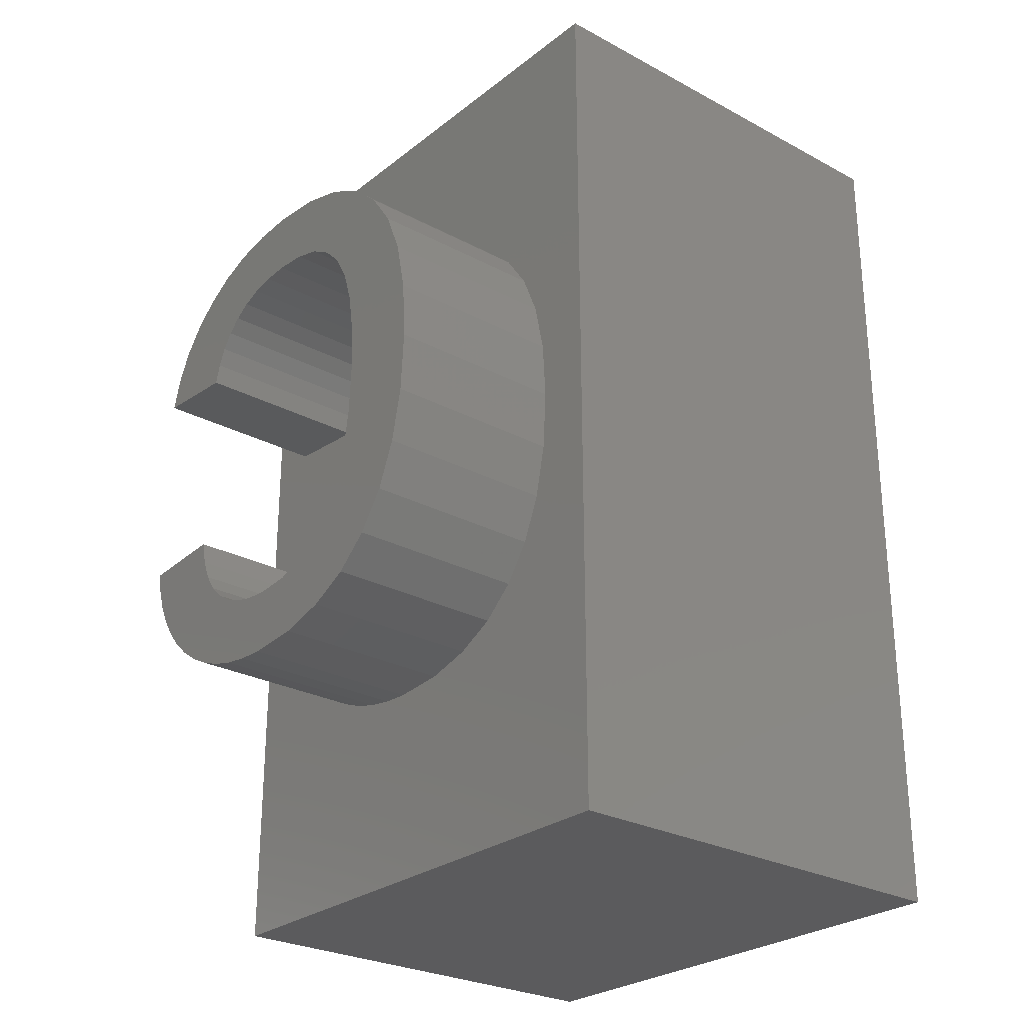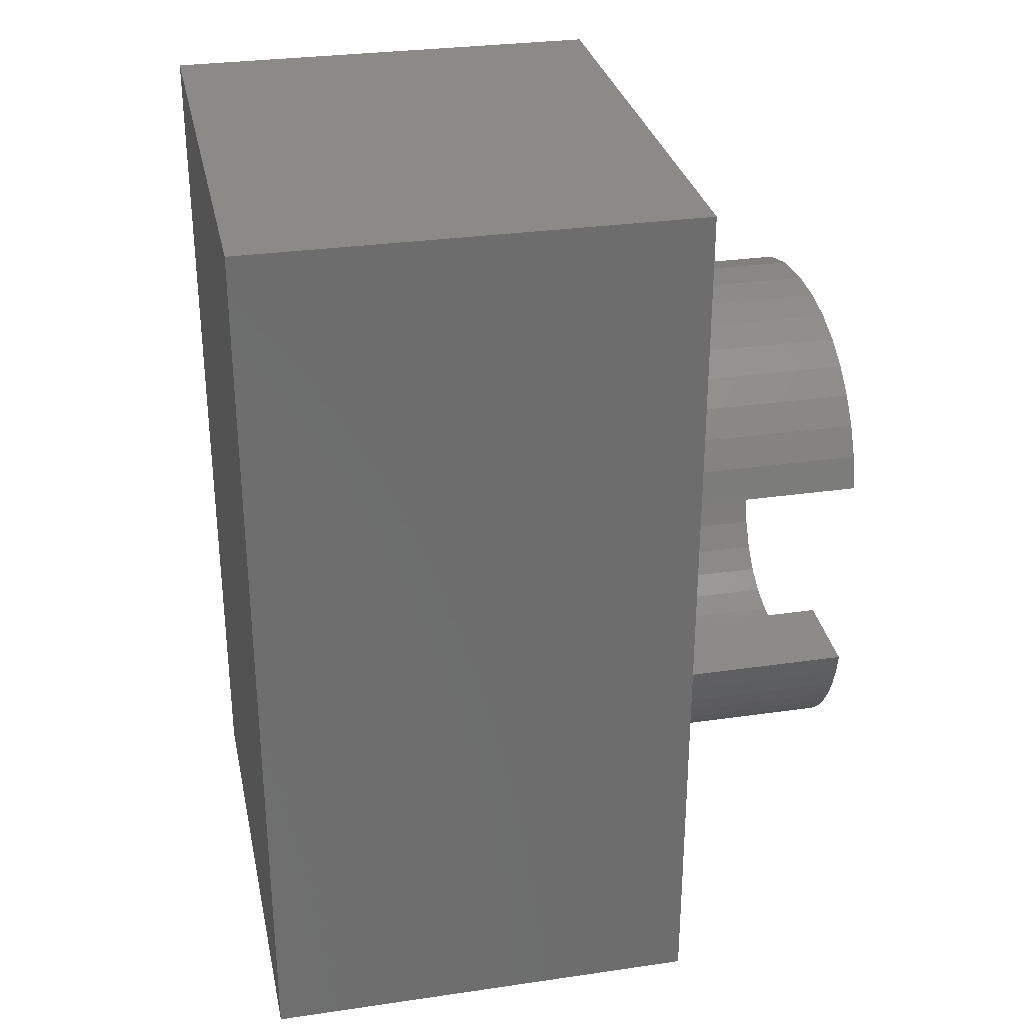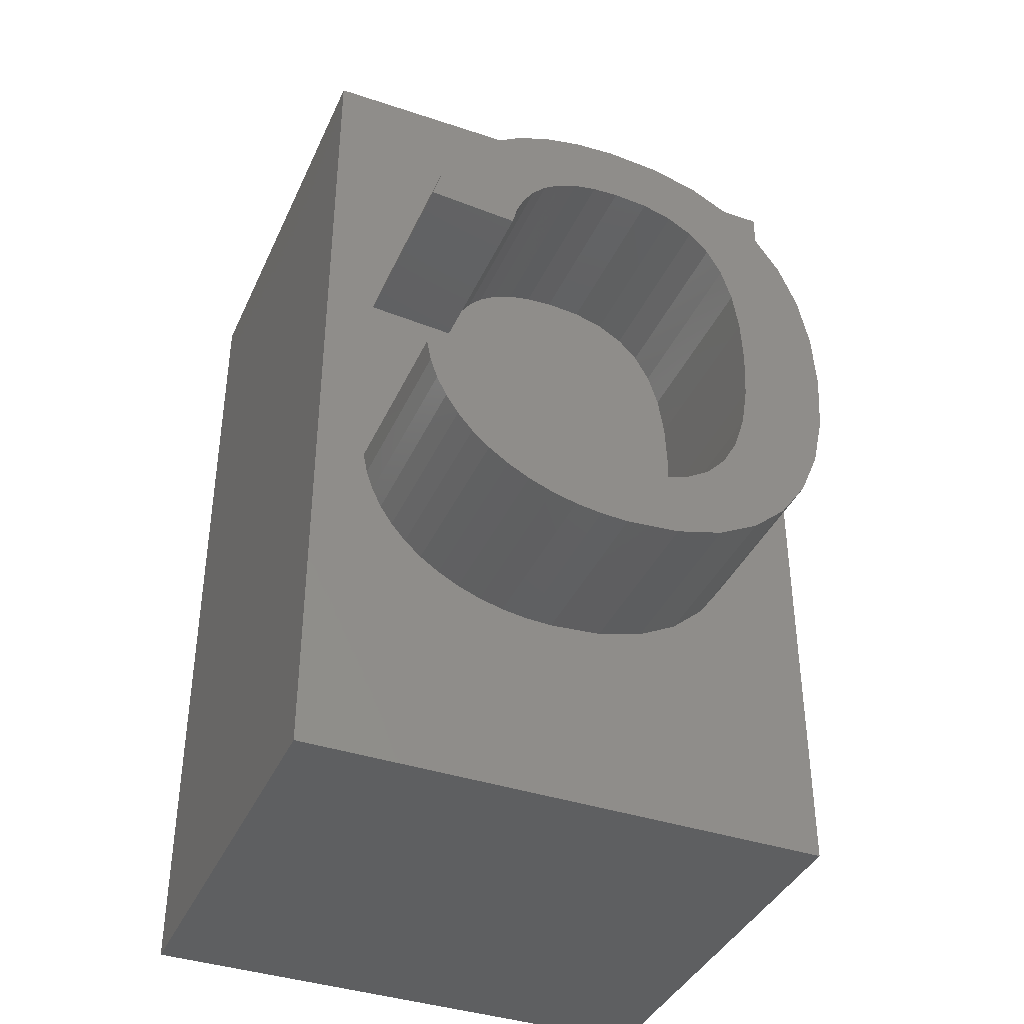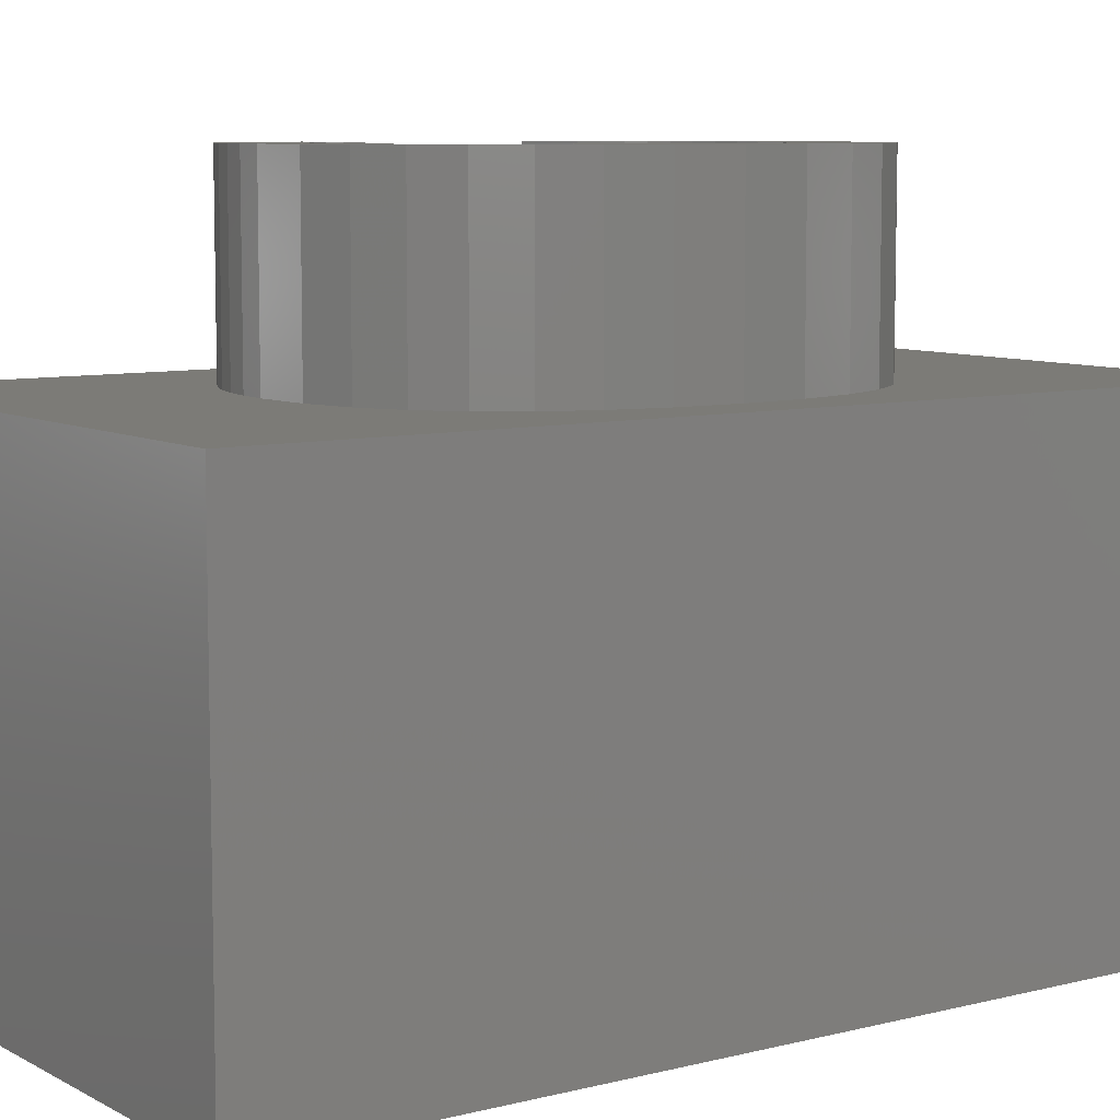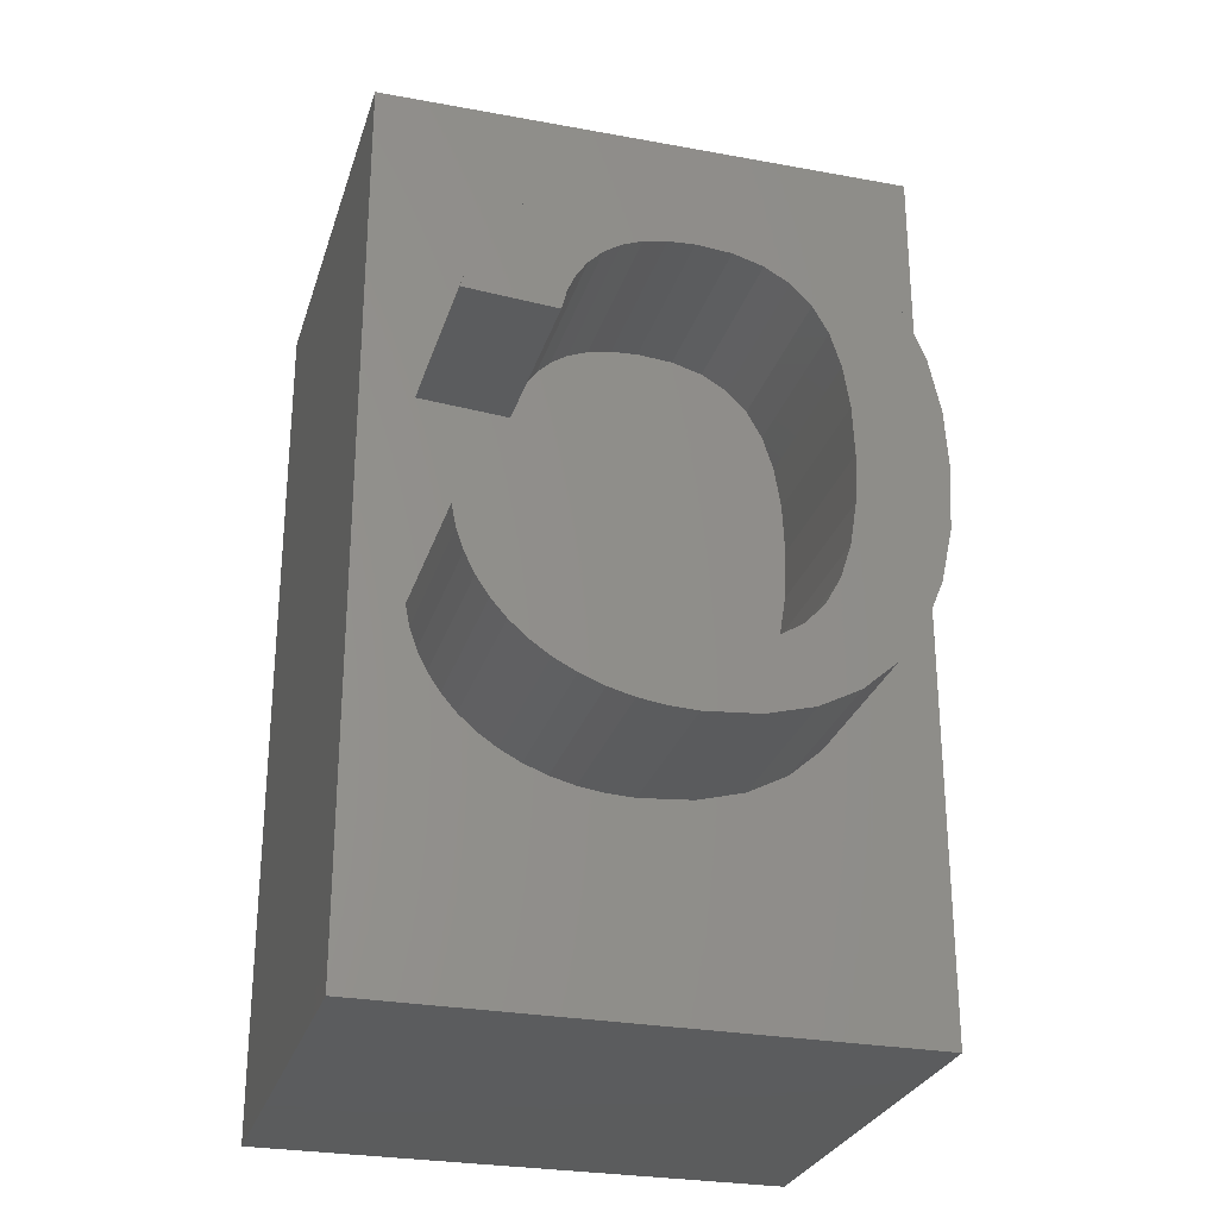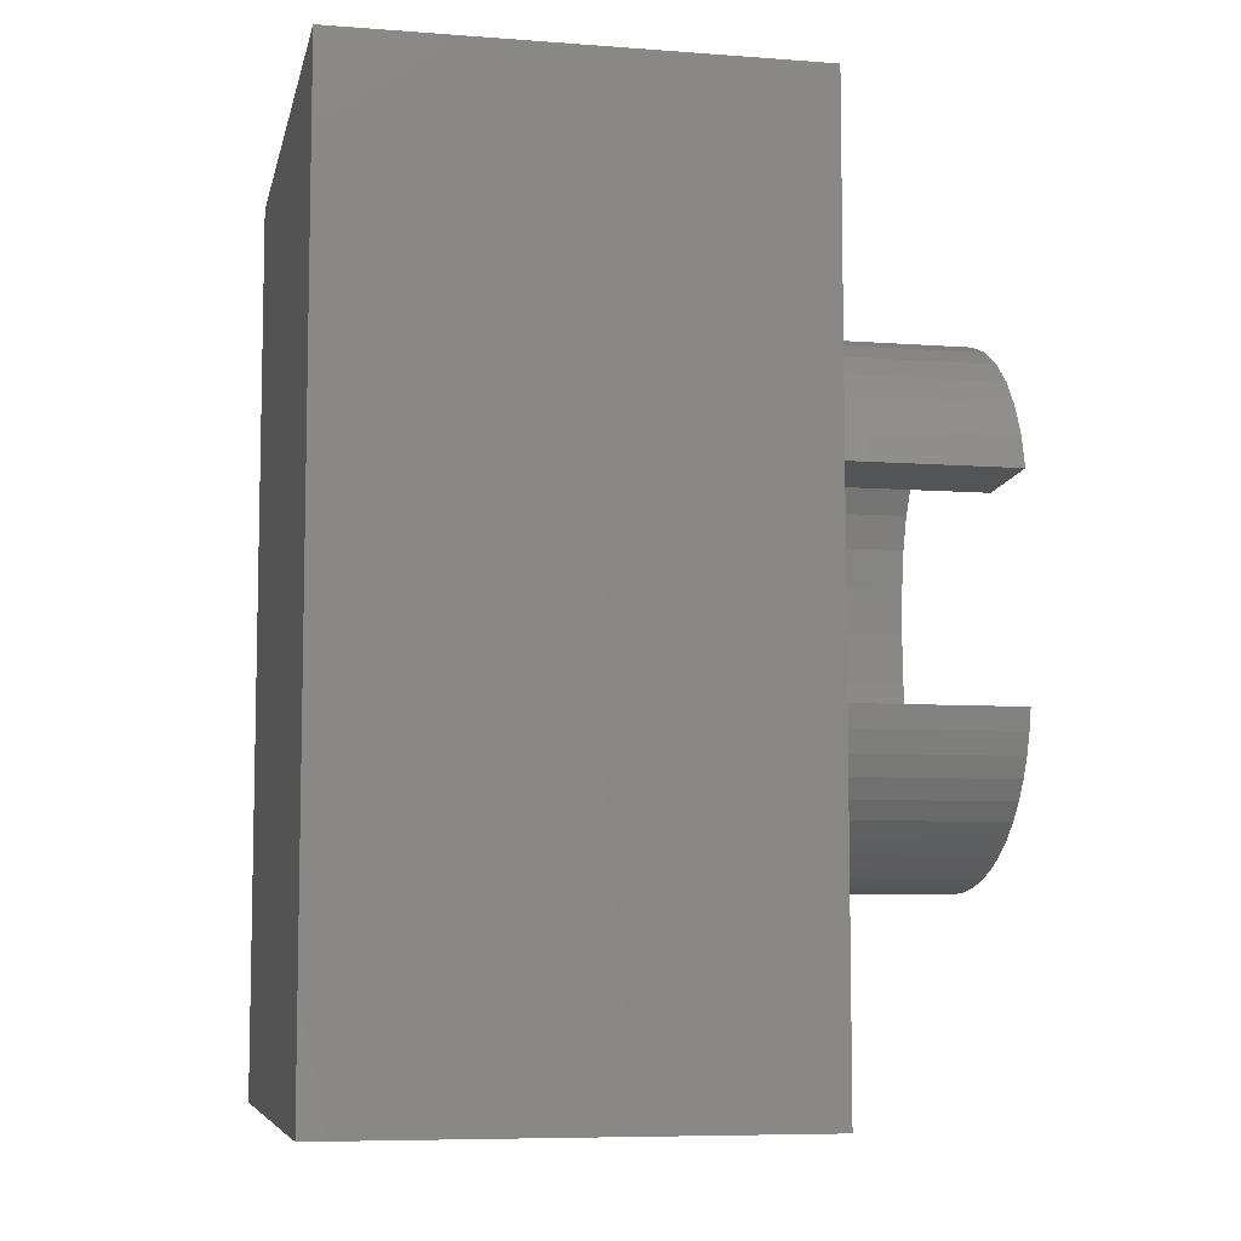
<metadata>
{"format":"stl","ext":"stl","renderer":"f3d","projection":"perspective","resolution":1024,"background":"white","views":[{"elev":-26.9,"azim":50.2,"up":"+Y"},{"elev":30.1,"azim":-101.9,"up":"+Y"},{"elev":-39.0,"azim":-22.7,"up":"+Y"},{"elev":8.0,"azim":55.0,"up":"+Z"},{"elev":-27.6,"azim":-15.8,"up":"+Y"},{"elev":-7.4,"azim":-102.0,"up":"+Y"}]}
</metadata>
<code>
# stl→obj: 148 verts, 292 faces
v 4.7 1.435 0
v 2.813 1.219 0
v 2.86 0.182 0
v 2.112 3.406 0
v 3.47 4.363 0
v 2.741 5.008 0
v 4.044 3.546 0
v 2.673 2.102 0
v 2.439 2.831 0
v 1.685 3.843 0
v 1.865 5.469 0
v 1.15 4.154 0
v 0.8437 5.745 0
v 0.5071 4.341 0
v -0.3242 5.837 0
v -0.2427 4.403 0
v -0.8085 4.37 0
v -1.209 5.782 0
v -1.306 4.27 0
v -2.013 5.615 0
v -1.734 4.103 0
v -2.735 5.337 0
v -2.094 3.869 0
v -3.376 4.947 0
v -2.389 3.578 0
v -3.919 4.464 0
v -2.623 3.237 0
v -4.347 3.904 0
v -2.796 2.848 0
v -4.661 3.266 0
v -2.908 2.41 0
v -4.861 2.552 0
v 4.782 0.1412 0
v 2.813 -0.8711 0
v 4.454 2.57 0
v 4.701 -1.17 0
v 2.673 -1.772 0
v 4.457 -2.315 0
v 2.439 -2.522 0
v 4.05 -3.296 0
v 3.48 -4.111 0
v 2.112 -3.119 0
v 2.755 -4.751 0
v 1.685 -3.575 0
v 1.881 -5.209 0
v 1.152 -3.901 0
v 0.8577 -5.484 0
v 0.5128 -4.096 0
v -0.314 -5.575 0
v -0.2325 -4.161 0
v -0.7583 -4.128 0
v -0.9147 -5.547 0
v -1.486 -5.462 0
v -1.237 -4.027 0
v -2.028 -5.321 0
v -1.669 -3.858 0
v -2.541 -5.123 0
v -2.053 -3.622 0
v -3.015 -4.875 0
v -2.38 -3.317 0
v -3.817 -4.249 0
v -2.638 -2.941 0
v -4.417 -3.461 0
v -2.828 -2.493 0
v -4.785 -2.574 0
v -2.948 -1.975 0
v -3.44 -4.584 0
v -4.144 -3.872 0
v -4.631 -3.029 0
v -4.881 -2.096 0
v -1.486 -5.462 -4
v -0.9147 -5.547 -4
v -2.028 -5.321 -4
v -2.541 -5.123 -4
v -3.015 -4.875 -4
v -3.44 -4.584 -4
v -3.817 -4.249 -4
v -4.144 -3.872 -4
v -4.417 -3.461 -4
v -4.631 -3.029 -4
v -4.785 -2.574 -4
v -4.881 -2.096 -4
v -2.948 -1.975 -4
v -2.828 -2.493 -4
v -2.638 -2.941 -4
v -2.38 -3.317 -4
v -2.053 -3.622 -4
v -1.669 -3.858 -4
v -1.237 -4.027 -4
v -0.7583 -4.128 -4
v -0.2325 -4.161 -4
v 0.5128 -4.096 -4
v 1.152 -3.901 -4
v 1.685 -3.575 -4
v 2.112 -3.119 -4
v 2.439 -2.522 -4
v 2.673 -1.772 -4
v 2.813 -0.8711 -4
v 2.86 0.182 -4
v 2.813 1.219 -4
v 2.673 2.102 -4
v 2.439 2.831 -4
v 2.112 3.406 -4
v 1.685 3.843 -4
v 1.15 4.154 -4
v 0.5071 4.341 -4
v -0.2427 4.403 -4
v -0.8085 4.37 -4
v -1.306 4.27 -4
v -1.734 4.103 -4
v -2.094 3.869 -4
v -2.389 3.578 -4
v -2.623 3.237 -4
v -2.796 2.848 -4
v -2.908 2.41 -4
v -4.861 2.552 -4
v -4.661 3.266 -4
v -4.347 3.904 -4
v -3.919 4.464 -4
v -3.376 4.947 -4
v -2.735 5.337 -4
v -2.013 5.615 -4
v -1.209 5.782 -4
v -0.3242 5.837 -4
v 0.8437 5.745 -4
v 1.865 5.469 -4
v 2.741 5.008 -4
v 3.47 4.363 -4
v 4.044 3.546 -4
v 4.454 2.57 -4
v 4.7 1.435 -4
v 4.782 0.1412 -4
v 4.701 -1.17 -4
v 4.457 -2.315 -4
v 4.05 -3.296 -4
v 3.48 -4.111 -4
v 2.755 -4.751 -4
v 1.881 -5.209 -4
v 0.8577 -5.484 -4
v -0.314 -5.575 -4
v -6 -10 -14
v -6 10 -4
v -6 10 -14
v -6 -10 -4
v 6 10 -14
v 6 -10 -14
v 6 10 -4
v 6 -10 -4
f 1 2 3
f 4 5 6
f 7 8 2
f 7 9 8
f 5 4 9
f 10 6 11
f 6 10 4
f 11 12 10
f 13 12 11
f 13 14 12
f 15 14 13
f 14 15 16
f 15 17 16
f 18 17 15
f 18 19 17
f 20 19 18
f 19 20 21
f 22 21 20
f 21 22 23
f 24 23 22
f 23 24 25
f 26 25 24
f 25 26 27
f 28 27 26
f 27 28 29
f 30 29 28
f 29 30 31
f 31 30 32
f 3 33 1
f 34 33 3
f 2 1 35
f 33 34 36
f 2 35 7
f 37 36 34
f 9 7 5
f 36 37 38
f 39 38 37
f 38 39 40
f 40 39 41
f 42 41 39
f 41 42 43
f 44 43 42
f 43 44 45
f 46 45 44
f 46 47 45
f 48 47 46
f 49 48 50
f 48 49 47
f 51 49 50
f 51 52 49
f 53 51 54
f 51 53 52
f 55 54 56
f 54 55 53
f 57 56 58
f 59 58 60
f 56 57 55
f 61 60 62
f 63 62 64
f 65 64 66
f 58 59 57
f 60 67 59
f 60 61 67
f 62 68 61
f 62 63 68
f 64 69 63
f 64 65 69
f 65 66 70
f 71 52 53
f 52 71 72
f 73 53 55
f 53 73 71
f 74 55 57
f 55 74 73
f 75 57 59
f 57 75 74
f 76 59 67
f 59 76 75
f 77 67 61
f 67 77 76
f 77 68 78
f 68 77 61
f 78 63 79
f 63 78 68
f 79 69 80
f 69 79 63
f 80 65 81
f 65 80 69
f 81 70 82
f 70 81 65
f 83 70 66
f 70 83 82
f 64 83 66
f 83 64 84
f 62 84 64
f 84 62 85
f 60 85 62
f 85 60 86
f 87 60 58
f 60 87 86
f 88 58 56
f 58 88 87
f 89 56 54
f 56 89 88
f 90 54 51
f 54 90 89
f 91 51 50
f 51 91 90
f 92 50 48
f 50 92 91
f 93 48 46
f 48 93 92
f 94 46 44
f 46 94 93
f 94 42 95
f 42 94 44
f 95 39 96
f 39 95 42
f 96 37 97
f 37 96 39
f 97 34 98
f 34 97 37
f 98 3 99
f 3 98 34
f 99 2 100
f 2 99 3
f 100 8 101
f 8 100 2
f 101 9 102
f 9 101 8
f 102 4 103
f 4 102 9
f 103 10 104
f 10 103 4
f 105 10 12
f 10 105 104
f 106 12 14
f 12 106 105
f 107 14 16
f 14 107 106
f 108 16 17
f 16 108 107
f 109 17 19
f 17 109 108
f 110 19 21
f 19 110 109
f 111 21 23
f 21 111 110
f 112 23 25
f 23 112 111
f 27 112 25
f 112 27 113
f 29 113 27
f 113 29 114
f 31 114 29
f 114 31 115
f 116 31 32
f 31 116 115
f 116 30 117
f 30 116 32
f 117 28 118
f 28 117 30
f 118 26 119
f 26 118 28
f 120 26 24
f 26 120 119
f 121 24 22
f 24 121 120
f 122 22 20
f 22 122 121
f 123 20 18
f 20 123 122
f 124 18 15
f 18 124 123
f 125 15 13
f 15 125 124
f 126 13 11
f 13 126 125
f 127 11 6
f 11 127 126
f 128 6 5
f 6 128 127
f 7 128 5
f 128 7 129
f 35 129 7
f 129 35 130
f 1 130 35
f 130 1 131
f 33 131 1
f 131 33 132
f 36 132 33
f 132 36 133
f 38 133 36
f 133 38 134
f 40 134 38
f 134 40 135
f 41 135 40
f 135 41 136
f 137 41 43
f 41 137 136
f 138 43 45
f 43 138 137
f 139 45 47
f 45 139 138
f 140 47 49
f 47 140 139
f 72 49 52
f 49 72 140
f 141 142 143
f 142 141 144
f 141 145 146
f 145 141 143
f 147 132 148
f 147 131 132
f 147 130 131
f 147 129 130
f 147 128 129
f 147 127 128
f 147 126 127
f 147 125 126
f 147 124 125
f 142 124 147
f 124 142 123
f 123 142 122
f 116 142 82
f 117 142 116
f 118 142 117
f 119 142 118
f 120 142 119
f 121 142 120
f 122 142 121
f 133 148 132
f 134 148 133
f 135 148 134
f 136 148 135
f 137 148 136
f 138 148 137
f 139 148 138
f 140 148 139
f 144 140 72
f 144 72 71
f 144 71 73
f 144 73 74
f 144 74 75
f 140 144 148
f 76 144 75
f 77 144 76
f 78 144 77
f 79 144 78
f 80 144 79
f 81 144 80
f 82 144 81
f 144 82 142
f 115 99 100
f 115 100 101
f 83 99 115
f 106 101 102
f 99 83 98
f 105 102 103
f 98 83 97
f 91 96 83
f 105 103 104
f 96 92 95
f 102 105 106
f 93 95 92
f 101 106 107
f 95 93 94
f 101 107 115
f 96 91 92
f 115 107 108
f 91 83 90
f 115 108 109
f 90 83 89
f 114 109 110
f 84 89 83
f 114 110 111
f 89 84 88
f 114 111 112
f 114 112 113
f 97 83 96
f 109 114 115
f 88 84 87
f 85 87 84
f 87 85 86
f 116 83 115
f 83 116 82
f 148 145 147
f 145 148 146
f 145 142 147
f 142 145 143
f 141 148 144
f 148 141 146

</code>
